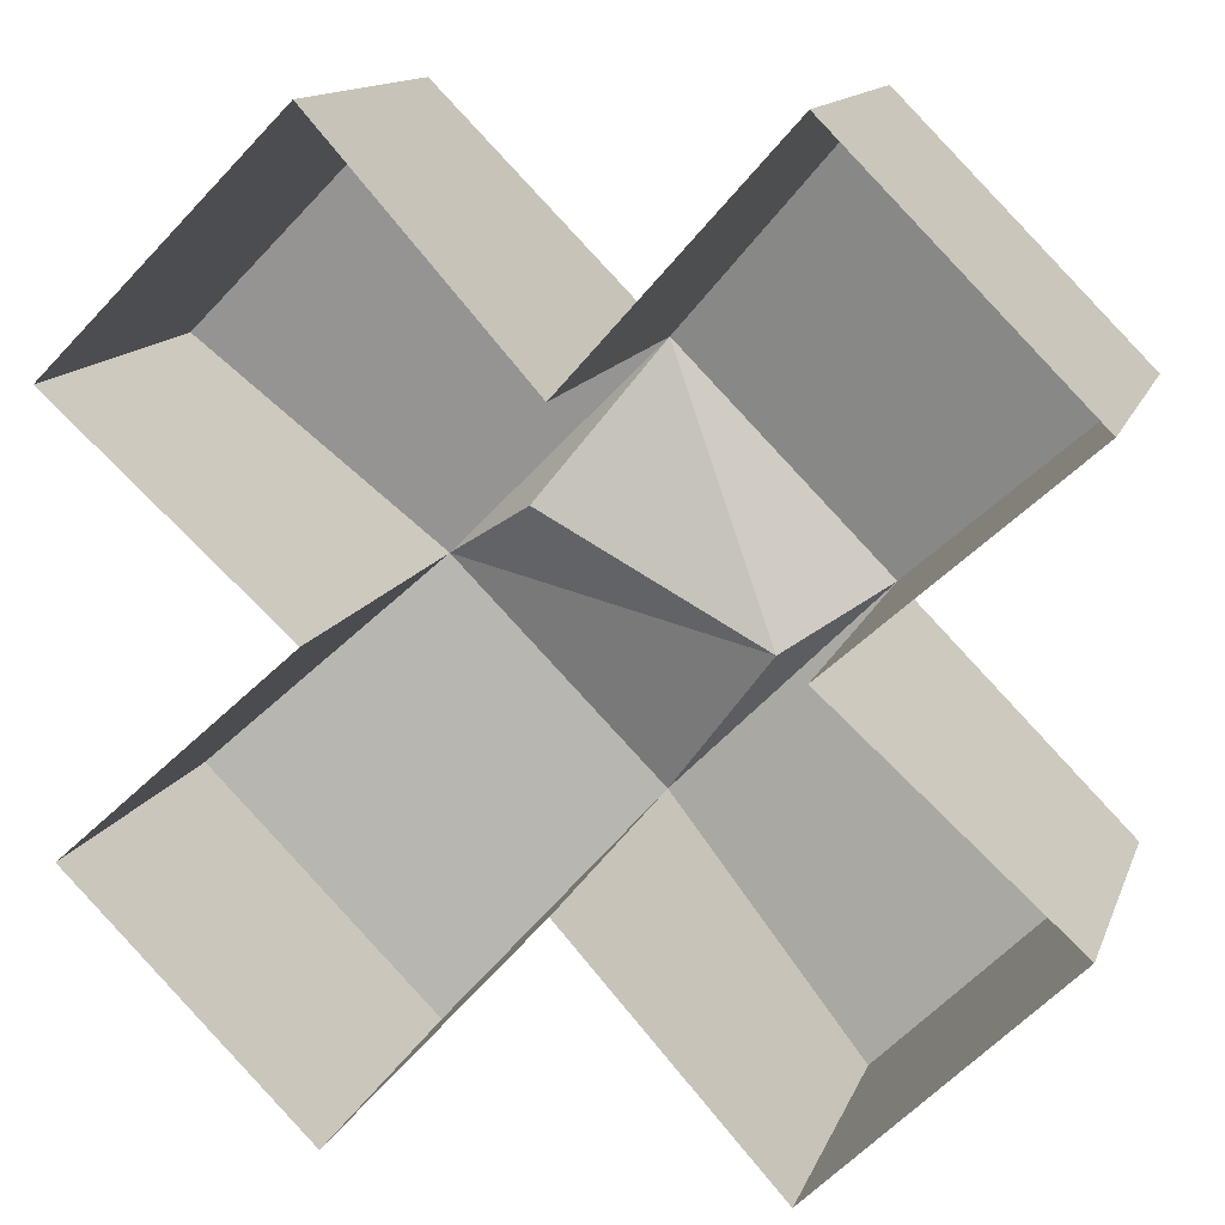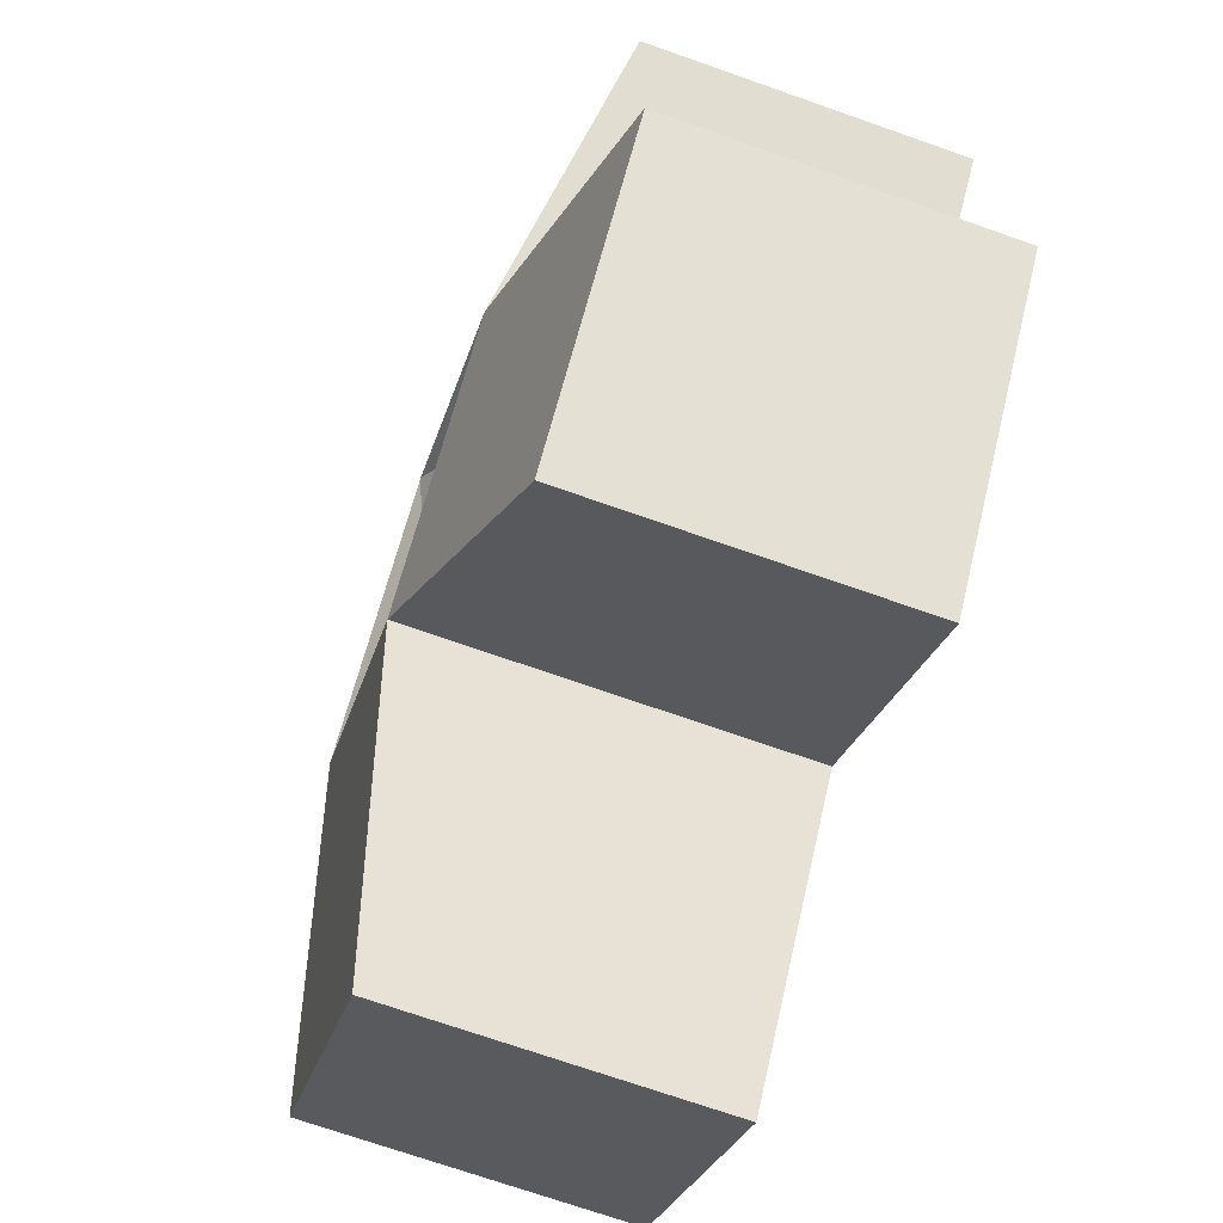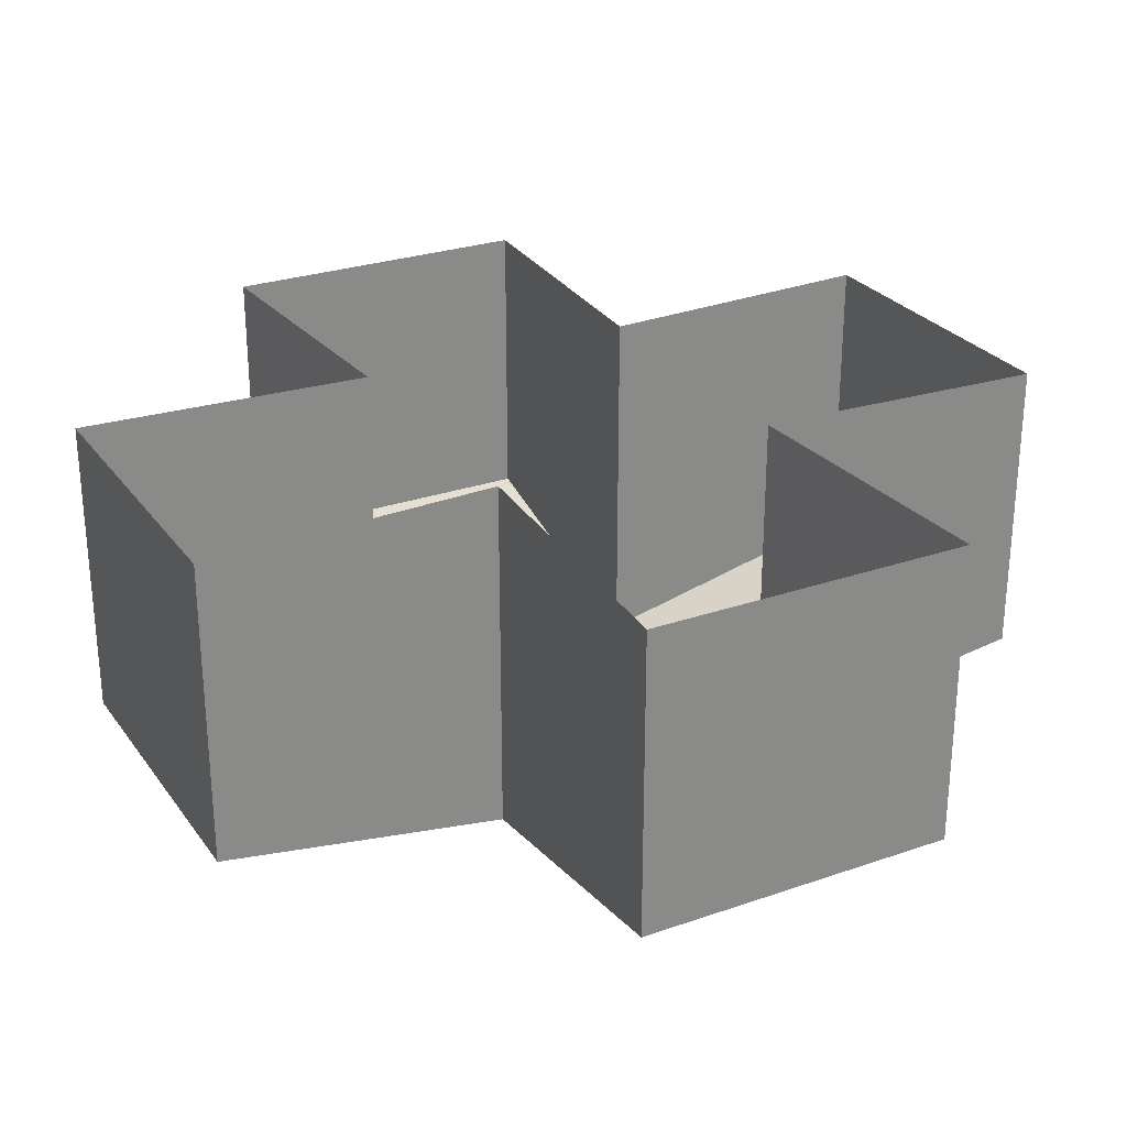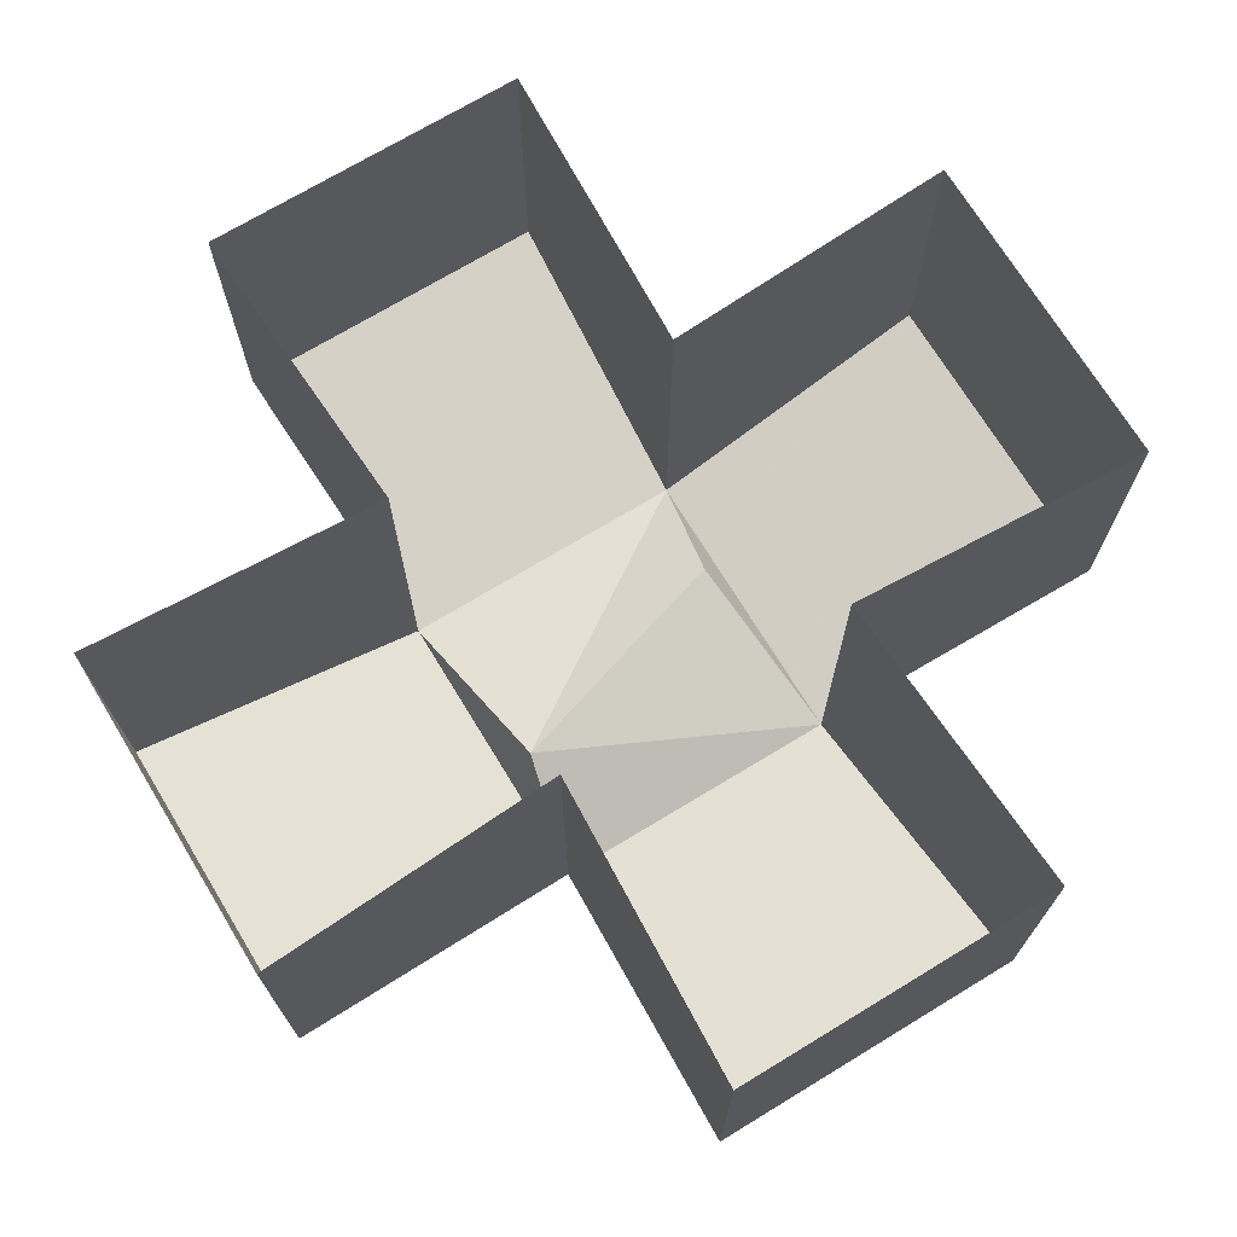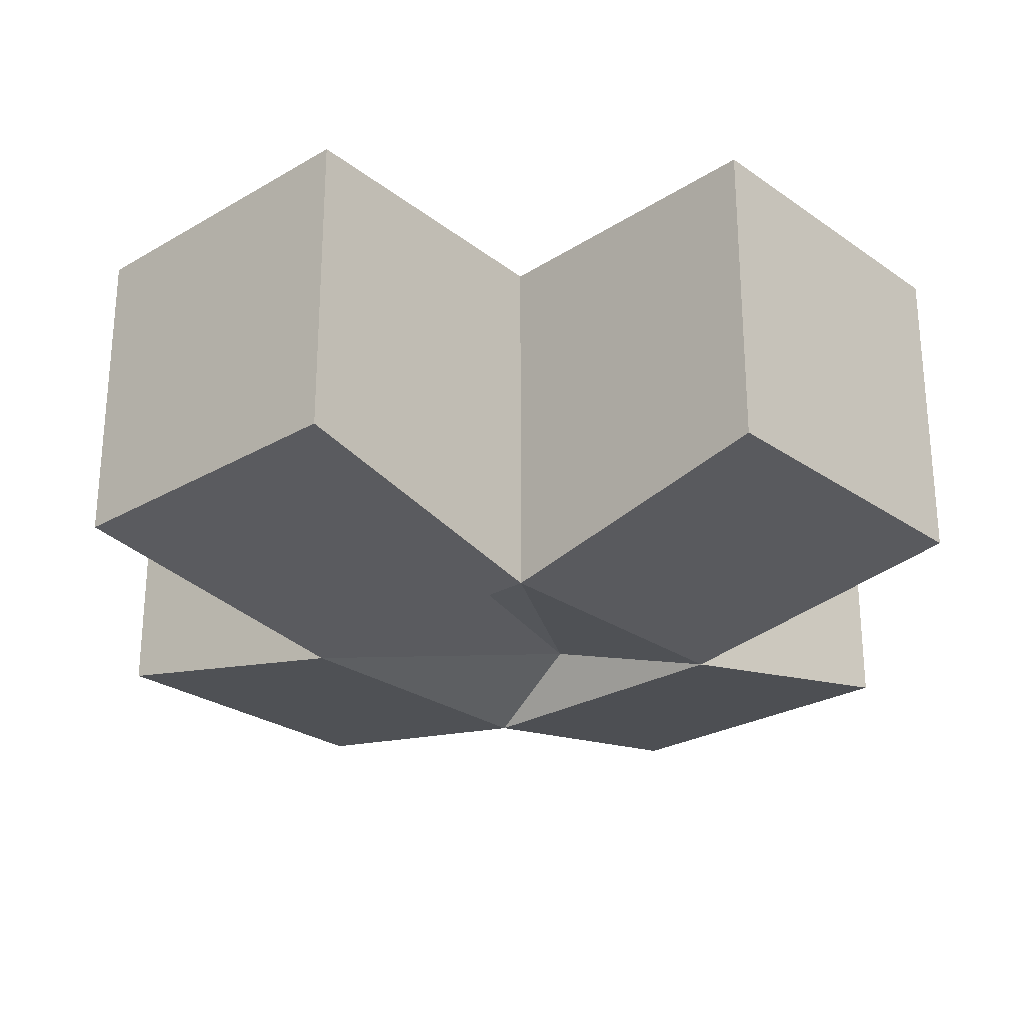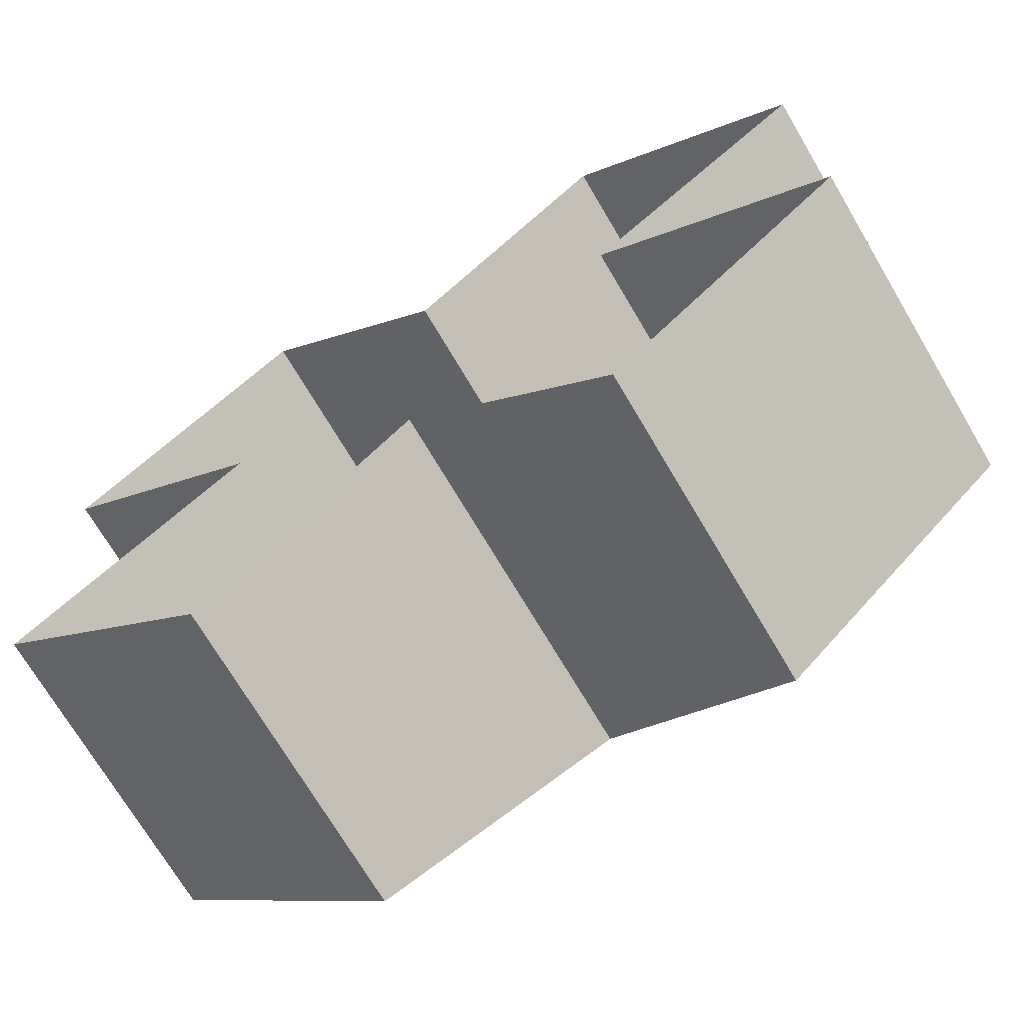
<metadata>
{"format":"obj","ext":"obj","renderer":"f3d","projection":"perspective","resolution":1024,"background":"white","views":[{"elev":13.6,"azim":-163.9,"up":"+Z"},{"elev":-72.2,"azim":70.7,"up":"+Z"},{"elev":27.2,"azim":106.8,"up":"+Y"},{"elev":71.1,"azim":-76.3,"up":"+Y"},{"elev":-26.2,"azim":87.5,"up":"+Y"},{"elev":-71.7,"azim":-149.4,"up":"+Z"}]}
</metadata>
<code>
v -0.01386 0.01887 -0.0297
v -0.0297 0.01887 0.01386
v 0.0297 0.01887 0.01386
v 0.01386 0.01887 -0.0297
v -0.0297 0.01887 -0.01386
v -0.01386 0.01887 0.0297
v 0.01386 0.01887 0.0297
v 0.0297 0.01887 -0.01386
v 0 0.015 0.01426
v -0.01426 0.015 -0
v 0.01426 0.015 0
v -0 0.015 -0.01426
v 0.007722 0.01887 0.004158
v -0.007722 0.01887 -0.004158
v -0.0297 0.04 0.01386
v -0.0297 0.04 -0.01386
v -0.02178 0.04 0.02178
v -0.01386 0.04 -0.0297
v 0.01386 0.04 -0.0297
v 0.02178 0.04 -0.02178
v -0 0.04 -0.01426
v -0.01426 0.04 -0
v -0.01386 0.04 0.0297
v 0.01386 0.04 0.0297
v 0 0.04 0.01426
v 0.01426 0.04 0
v 0.0297 0.04 0.01386
v 0.0297 0.04 -0.01386
f 3 7 24
f 3 24 27
f 10 5 16
f 10 16 22
f 24 7 9
f 24 9 25
f 9 7 3
f 9 3 11
f 9 11 13
f 10 14 12
f 10 12 1
f 10 1 5
f 14 13 11
f 14 11 12
f 9 13 14
f 9 14 10
f 26 11 3
f 26 3 27
f 1 12 21
f 1 21 18
f 16 5 1
f 16 1 18
f 19 4 8
f 19 8 28
f 9 6 23
f 9 23 25
f 8 11 26
f 8 26 28
f 4 12 11
f 4 11 8
f 6 9 10
f 6 10 2
f 21 12 4
f 21 4 19
f 15 2 10
f 15 10 22
f 6 2 15
f 6 15 17
f 6 17 23

</code>
